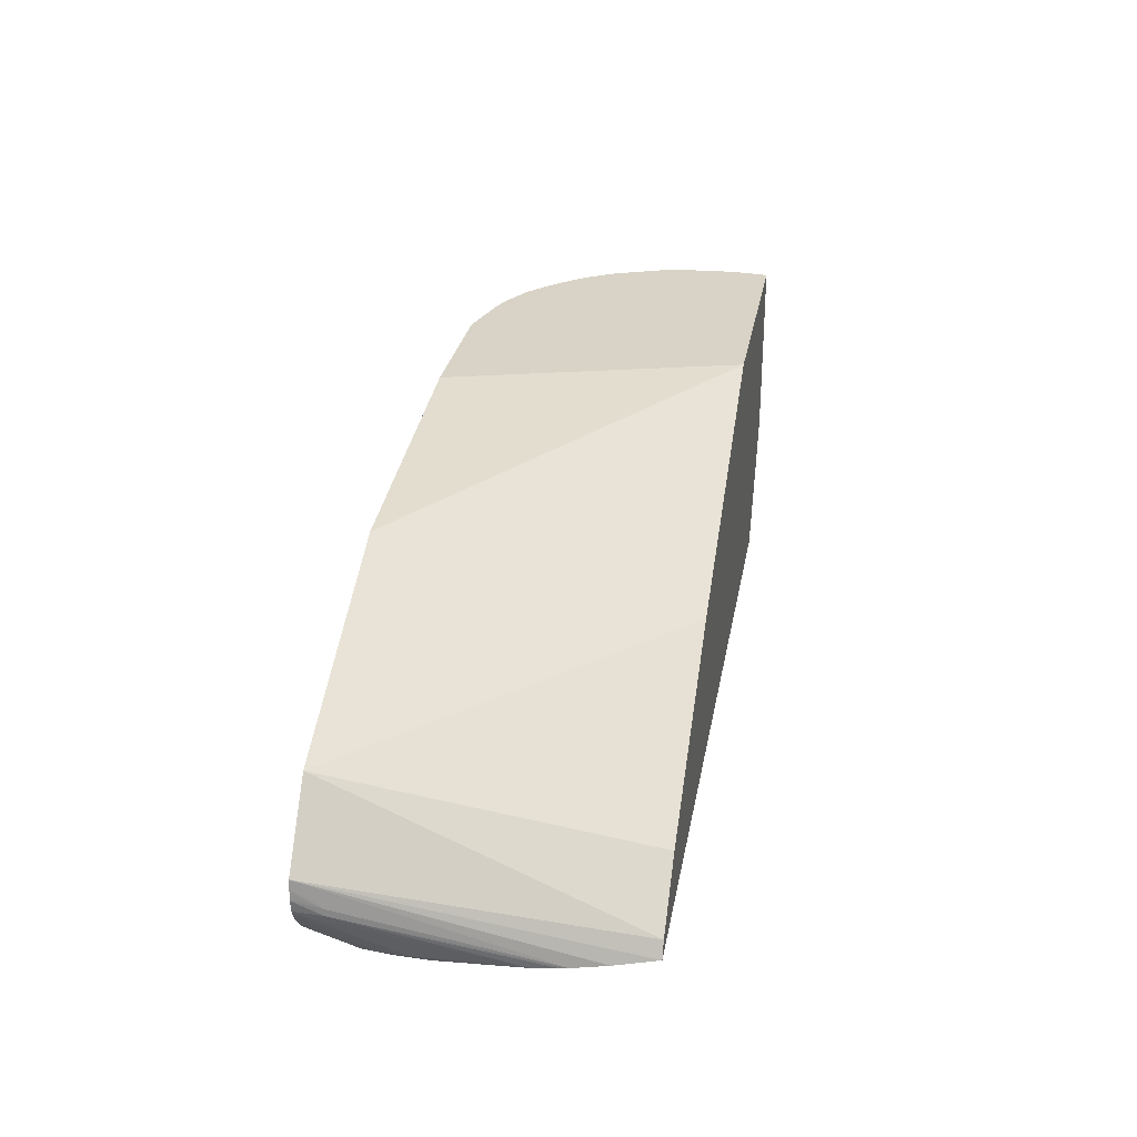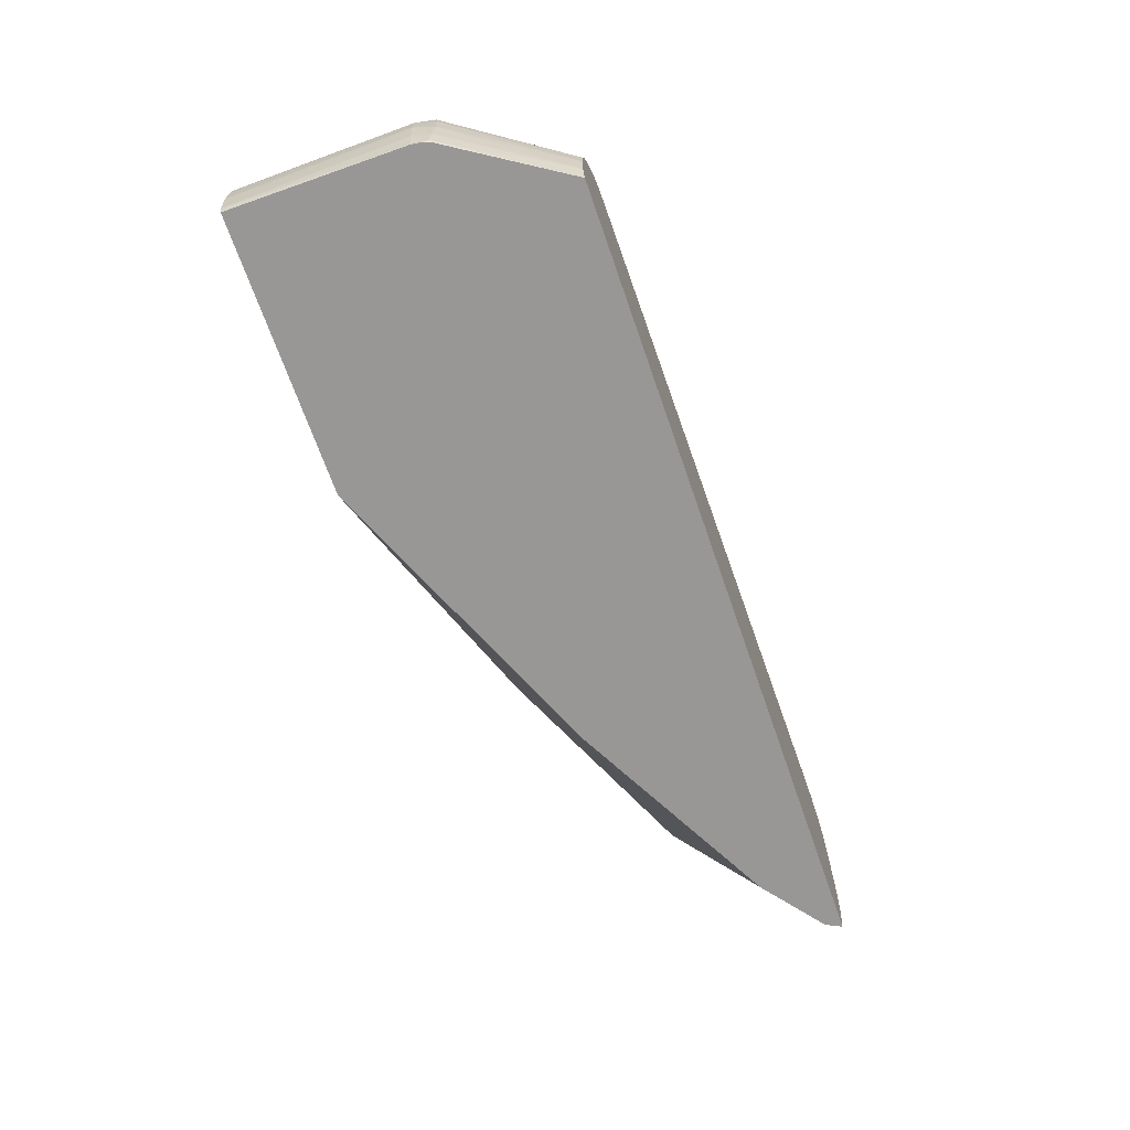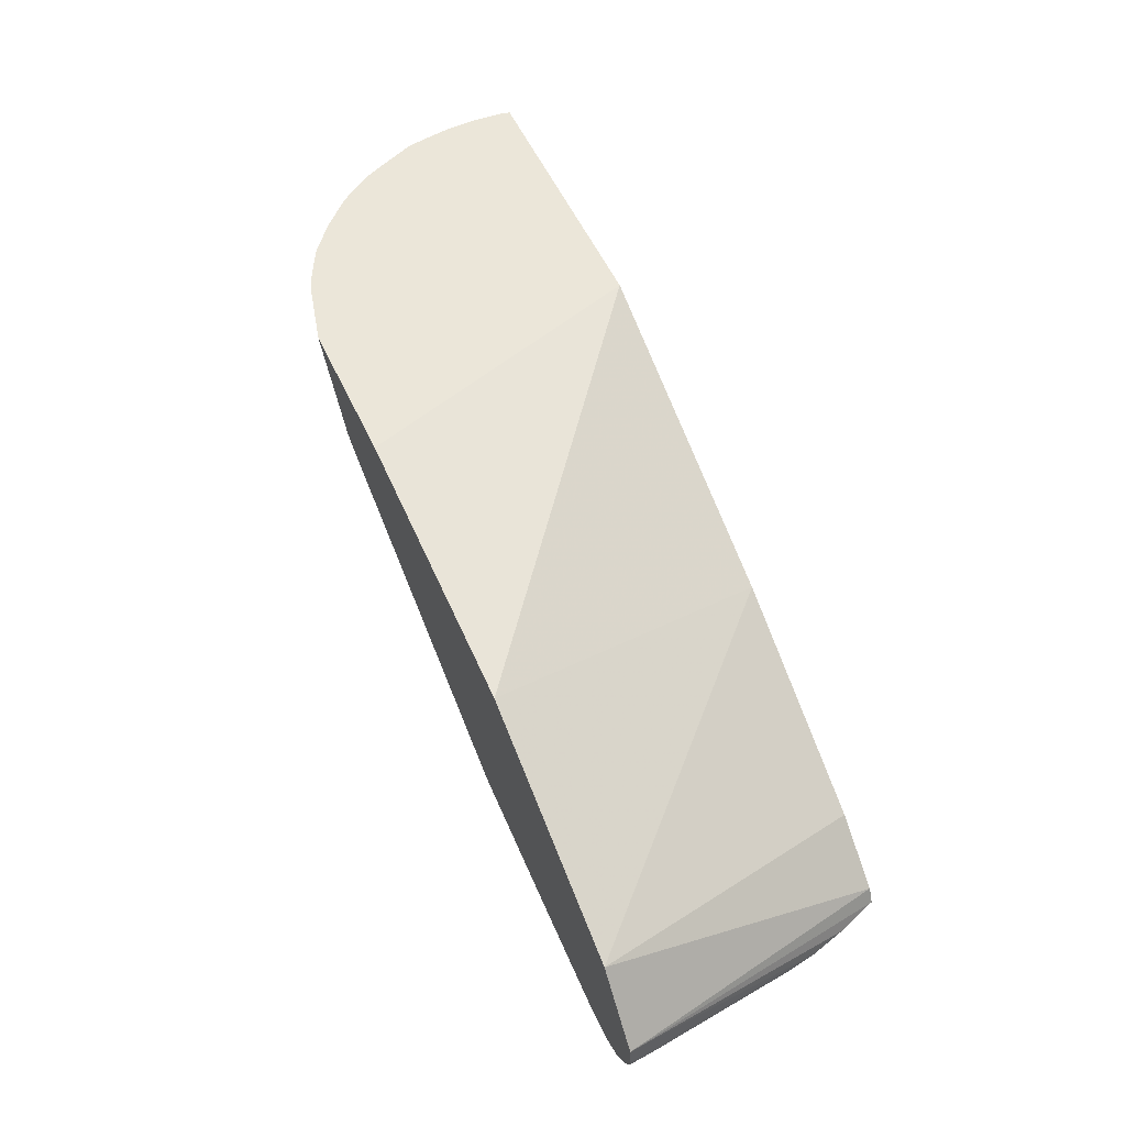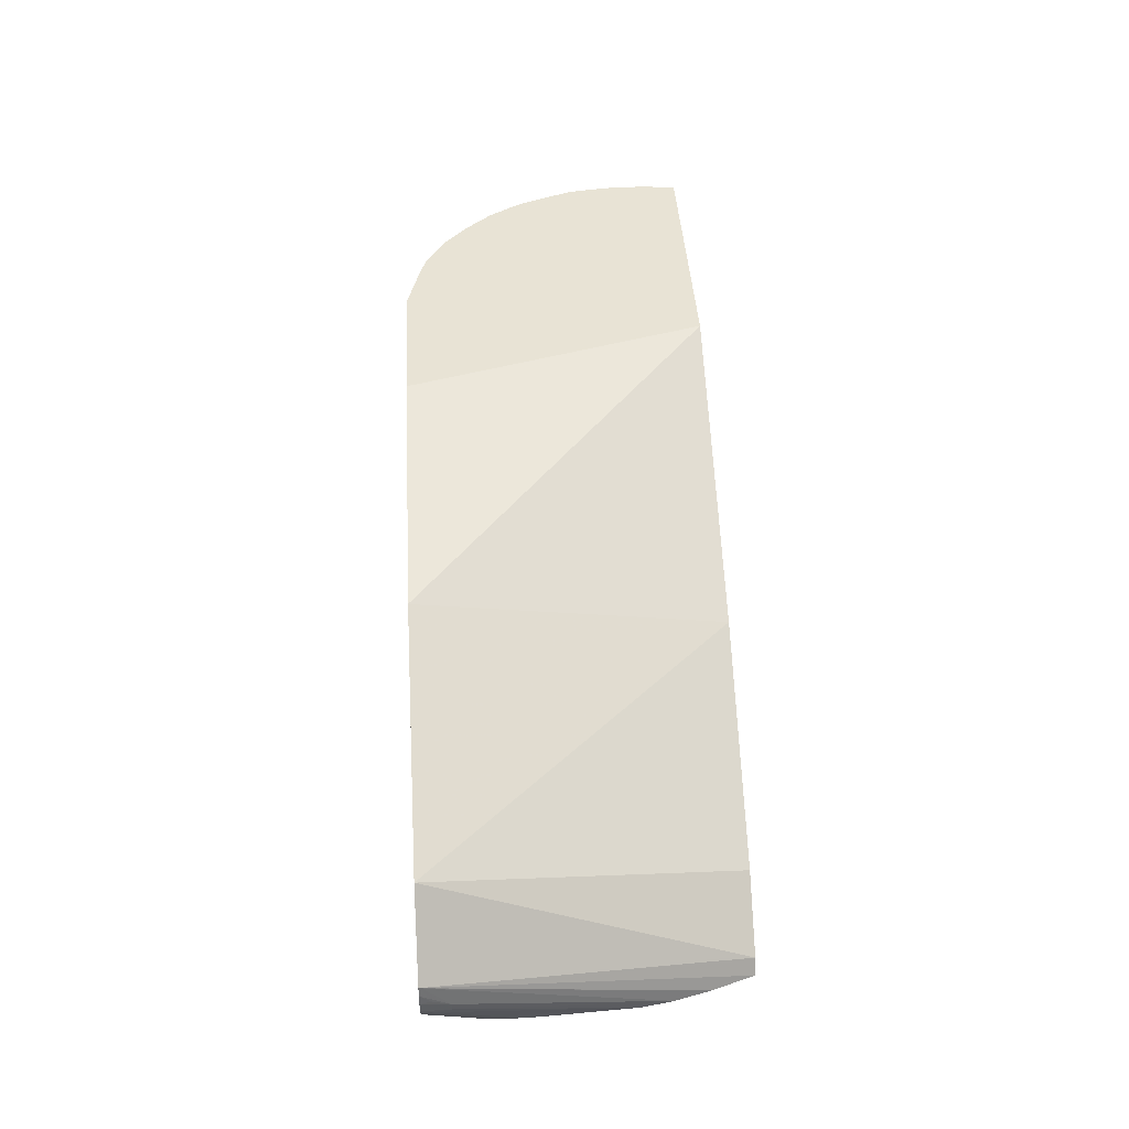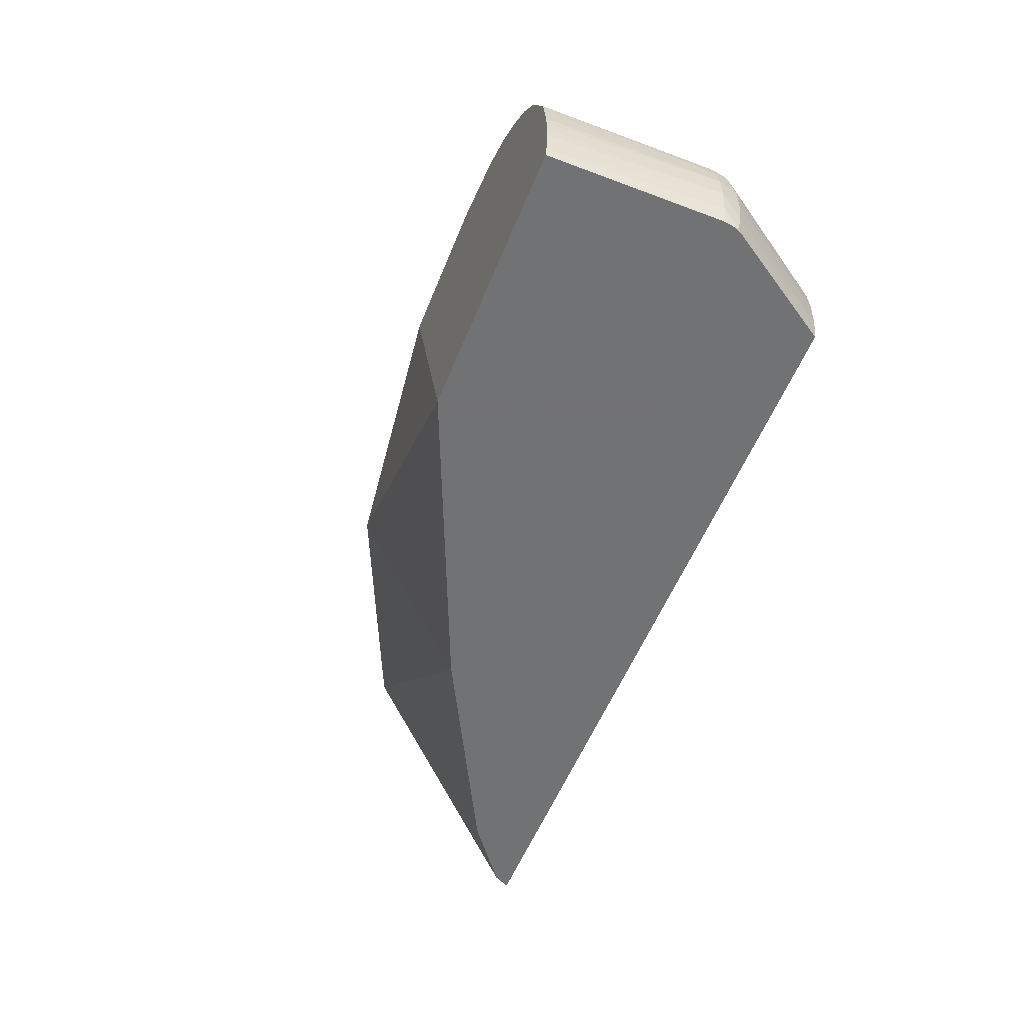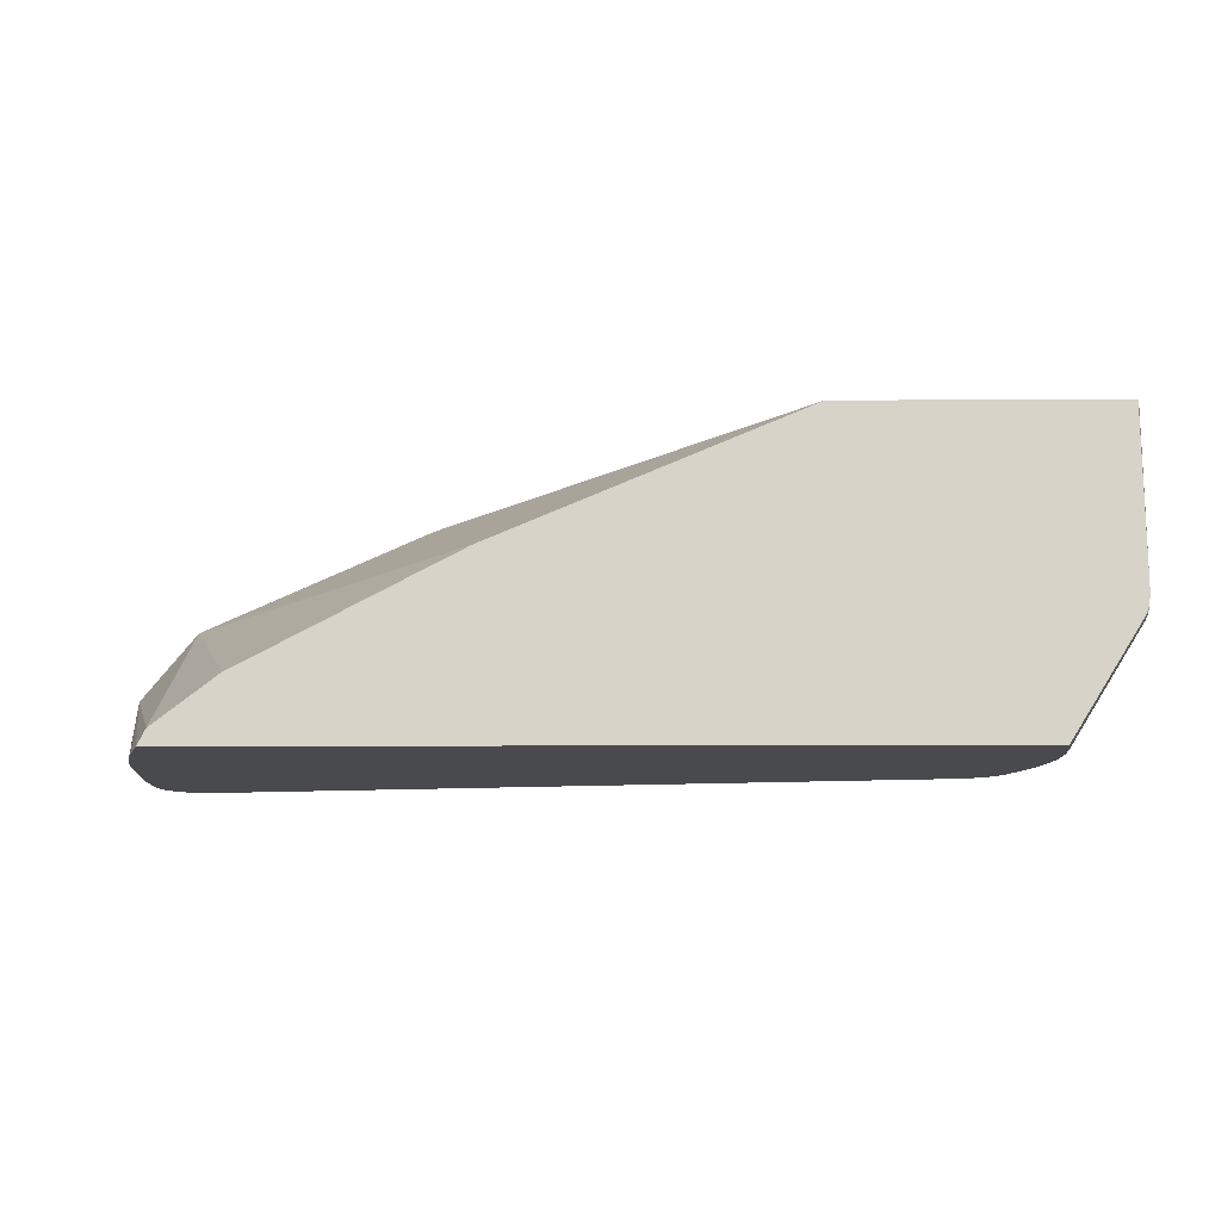
<metadata>
{"format":"obj","ext":"obj","renderer":"f3d","projection":"perspective","resolution":1024,"background":"white","views":[{"elev":28.0,"azim":-80.1,"up":"+Z"},{"elev":-68.3,"azim":109.2,"up":"+Y"},{"elev":55.9,"azim":-114.8,"up":"+Z"},{"elev":41.3,"azim":-93.3,"up":"+Z"},{"elev":-55.6,"azim":68.2,"up":"+Y"},{"elev":-13.4,"azim":0.5,"up":"+Z"}]}
</metadata>
<code>
v -0.008901 0.008903 -0.002308
v -0.009088 0.009539 -0.002088
v -0.009081 0.01054 -0.002065
v -0.008847 0.01016 -0.002308
v -0.008735 0.005747 -0.002308
v -0.009061 0.008854 -0.002056
v -0.01011 0.01255 -0.0001475
v -0.01012 0.01288 -0.0001431
v -0.009054 0.0111 -0.002025
v -0.009924 0.01288 -0.0004794
v -0.008701 0.01072 -0.002308
v -0.008592 0.00487 -0.002308
v -0.01007 0.01187 -8.445e-05
v -0.01021 0.01288 6.601e-05
v -0.009326 0.01255 -0.001289
v -0.009272 0.01288 -0.001226
v -0.008813 0.01177 -0.001916
v -0.0085 0.01148 -0.002153
v -0.008521 0.01098 -0.002308
v -0.009391 0.01288 -0.001104
v -0.008534 0.004575 -0.002308
v -0.01007 0.01187 0.00018
v -0.01026 0.01288 0.0005074
v -0.008826 0.01288 -0.001471
v -0.0085 0.0125 -0.001756
v -0.008143 0.01213 -0.002045
v -0.008259 0.01124 -0.002308
v -0.008191 0.003316 -0.002308
v -0.01018 0.01278 0.001214
v -0.0102 0.01288 0.001257
v -0.01024 0.01288 0.0008924
v -0.01018 0.01249 0.0005096
v -0.008514 0.01288 -0.001562
v -0.007817 0.01288 -0.001633
v -0.007531 0.01264 -0.001783
v -0.007531 0.01214 -0.002054
v -0.007582 0.0116 -0.002308
v -0.007657 0.001776 -0.002308
v -0.008014 0.003069 -0.002059
v -0.008119 0.01288 0.003829
v -0.007368 0.001776 -0.001724
v -0.007531 0.01288 -0.001638
v 0.01858 0.008539 -0.002308
v -0.007531 0.0116 -0.002308
v 0.02142 0.001776 -0.002308
v -0.005084 0.001776 4.609e-05
v 0.002742 0.001776 0.004187
v 0.000481 0.01288 0.007695
v -0.006542 0.01288 -0.001504
v 0.01354 0.01288 0.005476
v 0.01961 0.008319 -0.002308
v -0.003513 0.01288 -0.0009949
v -0.003065 0.01288 -0.0009164
v -0.00251 0.01288 -0.0008135
v 0.001273 0.01288 -0.0001033
v 0.001732 0.01288 1.29e-05
v 0.001831 0.01288 4.388e-05
v 0.02154 0.002342 -0.002308
v 0.02414 0.001856 0.001942
v 0.02405 0.001776 0.001854
v 0.01408 0.001776 0.008994
v 0.01092 0.01262 0.008994
v 0.01087 0.01286 0.008994
v 0.01087 0.01288 0.008994
v 0.01419 0.01288 0.005881
v 0.02125 0.0101 0.002799
v 0.02158 0.009847 0.002483
v 0.02157 0.009355 0.001517
v 0.0199 0.008165 -0.002308
v 0.02158 0.002511 -0.002308
v 0.0242 0.002511 0.001857
v 0.02436 0.002511 0.002511
v 0.02422 0.001776 0.002511
v 0.02416 0.001776 0.002165
v 0.02419 0.001776 0.008994
v 0.01614 0.01288 0.008994
v 0.01444 0.01288 0.006226
v 0.01858 0.01232 0.008994
v 0.01916 0.01212 0.008994
v 0.02135 0.01017 0.003514
v 0.02185 0.009884 0.003514
v 0.02238 0.009324 0.002511
v 0.02222 0.009171 0.001859
v 0.02015 0.008091 -0.002152
v 0.02024 0.007851 -0.002308
v 0.02163 0.003295 -0.002308
v 0.02425 0.003516 0.001783
v 0.02447 0.003516 0.002511
v 0.02427 0.002015 0.008994
v 0.0164 0.01288 0.008994
v 0.0162 0.01288 0.00889
v 0.01607 0.01288 0.008596
v 0.0197 0.01183 0.008994
v 0.02048 0.0114 0.008994
v 0.02154 0.01048 0.008994
v 0.02241 0.009382 0.003514
v 0.02288 0.008749 0.002511
v 0.02314 0.0081 0.001954
v 0.02045 0.007556 -0.002308
v 0.02164 0.003516 -0.002308
v 0.02425 0.004519 0.001789
v 0.02445 0.004519 0.002511
v 0.02438 0.004061 0.008994
v 0.02438 0.003516 0.008994
v 0.02437 0.003058 0.008994
v 0.02249 0.009467 0.008994
v 0.02291 0.008754 0.003514
v 0.02322 0.008246 0.002511
v 0.02359 0.007531 0.002511
v 0.02411 0.006059 0.001992
v 0.02329 0.007531 0.001767
v 0.02093 0.006661 -0.002308
v 0.02056 0.00735 -0.002308
v 0.02158 0.004519 -0.002308
v 0.02418 0.005524 0.001899
v 0.02435 0.004519 0.008994
v 0.0243 0.005524 0.002511
v 0.02415 0.006022 0.008994
v 0.02422 0.005524 0.008994
v 0.02428 0.005075 0.008994
v 0.02324 0.008315 0.008994
v 0.02397 0.006668 0.002511
v 0.02414 0.006166 0.002511
v 0.02137 0.005492 -0.002308
v 0.0212 0.005964 -0.002308
v 0.02107 0.006336 -0.002308
v 0.02415 0.006181 0.003226
v 0.02413 0.006117 0.008994
v 0.02357 0.007531 0.008994
v 0.02411 0.006191 0.008994
f 61 94 93
f 61 93 79
f 61 79 78
f 61 78 90
f 61 95 94
f 61 76 64
f 61 64 63
f 61 63 62
f 61 106 95
f 65 77 78
f 65 78 66
f 66 78 79
f 61 90 76
f 66 81 67
f 66 80 81
f 67 81 82
f 67 82 83
f 67 83 68
f 69 84 85
f 69 83 84
f 70 86 87
f 70 87 71
f 71 87 88
f 71 88 72
f 72 88 89
f 61 121 106
f 72 89 73
f 73 89 75
f 66 79 80
f 68 83 69
f 59 73 74
f 61 130 129
f 43 57 50
f 76 90 91
f 45 58 59
f 45 59 60
f 47 61 48
f 48 61 62
f 48 62 63
f 48 63 64
f 50 65 66
f 50 66 51
f 51 66 67
f 51 67 68
f 51 68 69
f 61 129 121
f 58 70 59
f 59 72 73
f 59 74 60
f 59 70 71
f 61 75 89
f 61 89 105
f 61 105 104
f 61 104 103
f 61 103 116
f 61 116 120
f 61 120 119
f 61 119 118
f 61 118 128
f 61 128 130
f 59 71 72
f 77 92 90
f 100 114 101
f 79 93 80
f 102 116 103
f 102 115 117
f 102 117 118
f 102 118 119
f 102 119 120
f 102 120 116
f 106 121 107
f 107 121 108
f 108 121 109
f 109 121 122
f 109 122 110
f 110 122 123
f 110 123 117
f 110 117 115
f 110 115 124
f 110 124 125
f 110 125 126
f 110 126 112
f 110 112 111
f 114 124 115
f 117 123 127
f 117 127 128
f 117 128 118
f 121 129 122
f 122 130 127
f 122 127 123
f 122 129 130
f 127 130 128
f 43 56 57
f 101 114 115
f 77 90 78
f 101 115 102
f 98 112 113
f 80 93 94
f 80 94 81
f 81 94 95
f 81 95 96
f 81 96 82
f 82 96 97
f 82 97 83
f 83 97 98
f 83 98 85
f 83 85 84
f 85 98 99
f 86 100 87
f 87 101 88
f 87 100 101
f 88 102 103
f 88 103 104
f 88 104 105
f 88 105 89
f 88 101 102
f 90 92 91
f 95 106 96
f 96 106 107
f 96 107 97
f 97 107 108
f 97 108 98
f 98 108 109
f 98 109 110
f 98 110 111
f 98 111 112
f 98 113 99
f 43 55 56
f 38 73 75
f 43 53 54
f 2 5 6
f 3 9 4
f 3 8 10
f 3 10 9
f 4 9 11
f 5 12 13
f 5 13 7
f 5 7 6
f 7 13 14
f 7 14 8
f 8 14 23
f 8 23 31
f 8 31 30
f 2 8 3
f 8 30 40
f 8 48 64
f 8 64 76
f 8 76 91
f 8 91 92
f 8 92 77
f 8 77 65
f 8 65 50
f 8 50 57
f 8 57 56
f 8 56 55
f 8 55 54
f 8 54 53
f 8 53 52
f 8 40 48
f 8 52 49
f 2 7 8
f 1 5 2
f 43 54 55
f 1 3 4
f 1 4 11
f 1 11 19
f 1 19 27
f 1 27 37
f 1 37 44
f 1 44 43
f 1 43 51
f 1 51 69
f 1 69 85
f 1 85 99
f 1 99 113
f 2 6 7
f 1 113 112
f 1 126 125
f 1 125 124
f 1 124 114
f 1 114 100
f 1 100 86
f 1 86 70
f 1 70 58
f 1 58 45
f 1 45 38
f 1 38 28
f 1 28 21
f 1 21 12
f 1 12 5
f 1 112 126
f 8 49 42
f 1 2 3
f 8 34 33
f 26 35 36
f 26 36 37
f 26 37 27
f 28 30 29
f 28 38 39
f 28 39 30
f 30 39 38
f 30 38 41
f 30 41 40
f 34 42 35
f 35 42 43
f 8 42 34
f 36 44 37
f 26 34 35
f 36 43 44
f 38 60 74
f 38 74 73
f 38 75 61
f 38 61 47
f 38 47 46
f 38 46 41
f 40 41 46
f 40 46 47
f 40 47 48
f 42 49 43
f 43 50 51
f 43 49 52
f 43 52 53
f 38 45 60
f 26 33 34
f 35 43 36
f 24 33 26
f 24 26 25
f 8 24 16
f 8 16 20
f 8 20 10
f 9 10 15
f 9 15 16
f 9 16 17
f 9 17 18
f 9 18 19
f 9 19 11
f 10 20 15
f 12 21 13
f 13 22 23
f 13 23 14
f 8 33 24
f 15 20 16
f 13 21 22
f 22 32 23
f 22 31 32
f 22 30 31
f 22 29 30
f 21 29 22
f 23 32 31
f 18 27 19
f 18 26 27
f 17 26 18
f 17 25 26
f 17 24 25
f 21 28 29
f 16 24 17

</code>
